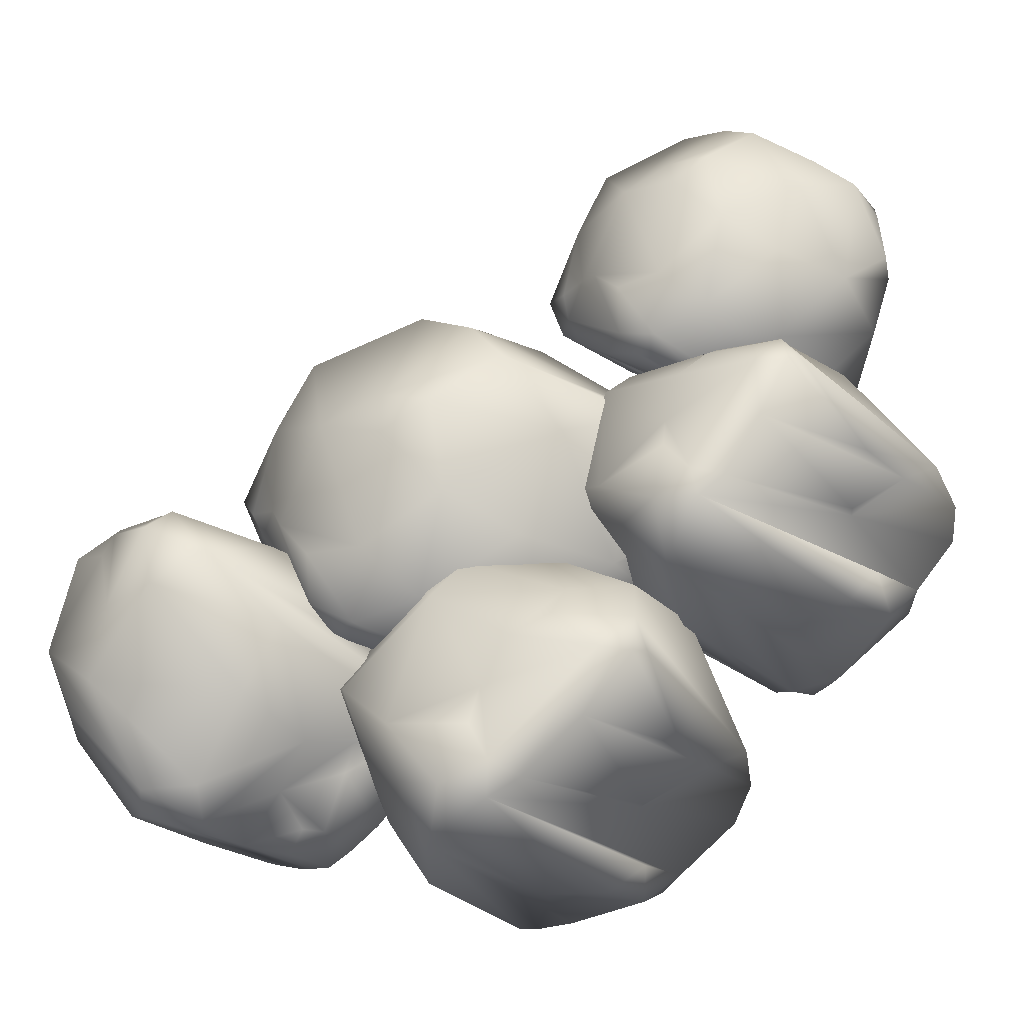
<metadata>
{"format":"obj","ext":"obj","renderer":"f3d","projection":"perspective","resolution":1024,"background":"white","views":[{"elev":-36.7,"azim":-125.0,"up":"+Z"}]}
</metadata>
<code>
g NewMesh_tris_800
v -17.95 -34.09 5.381
v -29.39 -41.79 10.88
v -22.48 -35.26 16.12
v -17.13 -31.14 13.14
v -19.23 -25.36 7.756
v -19.29 -32.14 2.487
v -18.78 -26.63 15.22
v -35.66 -45.19 13.82
v -31.59 -38.86 24.49
v -25.08 -32.55 25.88
v -37.43 -44.92 8.057
v -39.43 -45.28 12.77
v -33.9 -41.16 3.178
v -40.64 -31.57 3.86
v -39.99 -44.93 10.76
v -43.35 -37.22 8.459
v -43.43 -13.56 -2.43
v -34.61 -41.64 20.37
v -39.14 -34.19 24.78
v -48.34 -31.79 18.78
v -43.13 -39.9 15.17
v -43.99 -41.14 11.03
v -43.57 -25.76 23.84
v -32.33 -23.48 24.97
v -26.08 -28.65 26.73
v -32.13 -36.82 26.3
v -26.93 -33.25 26.38
v -27.75 -23.01 25.96
v -23.99 -28.83 25.45
v -22.4 -31.18 24.71
v -30.53 -15.17 24.49
v -21.12 -30.4 23.22
v -26.92 -12.46 20.41
v -20.6 -19.75 18.32
v -19.57 -24.94 18.99
v -20.21 -25.4 16.3
v -18.48 -29.71 20.1
v -17.76 -30.38 17.12
v -21.06 -20.81 11.8
v -21.04 -26.46 5.707
v -21.92 -21.25 6.122
v -21.99 -14.64 16.18
v -28.69 -17.75 -2.516
v -20.87 -32.84 0.8181
v -36.54 -12.62 -4.049
v -22.65 -37.33 1.998
v -19.94 -35.82 2.162
v -21.27 -37.53 3.027
v -30.13 -28.68 -0.8991
v -38.77 -22.88 -2.391
v -36.33 -35.32 1.283
v -34.2 -32.81 -1.218
v -33.9 -41.16 3.178
v -31.87 -38.56 0.6307
v -31.39 -41.23 2.623
v -38.31 -6.932 4.786
v -45.4 -10.37 2.41
v -41.88 -9.814 -1.775
v -37.04 -9.09 0.5868
v -44.73 -12.72 0.2447
v -46.17 -10.95 5.771
v -43.27 -7.898 15.28
v -53.03 -17.94 8.714
v -49.43 -11.49 9.276
v -50.01 -16.91 15.51
v -51.4 -14.4 11.44
v -43.02 -11.42 20.19
v -44.94 -18.13 22.58
v -51.38 -23.23 17.76
v -53.99 -21.08 12.26
v -43.99 -41.14 11.03
v -48.34 -31.79 18.78
v -43.57 -25.76 23.84
v -32.33 -23.48 24.97
v -38.97 -12.57 22.93
v -38.91 -9.857 19.07
v -25.83 -9.366 15.56
v -33.99 -5.181 9.702
v -26.92 -12.46 20.41
v -23.35 -12.93 12.7
v -26.15 -15.15 3.655
v -21.99 -14.64 16.18
v -28.69 -17.75 -2.516
v -21.92 -21.25 6.122
v -30.53 -15.17 24.49
v -36.54 -12.62 -4.049
v -43.43 -13.56 -2.43
v -45.04 -15.79 -0.5624
v -40.64 -31.57 3.86
v -41.62 -31.12 3.516
v -49.8 -18.59 3.92
v -43.35 -37.22 8.459
v -46.36 -31.68 7.172
v -53.75 -20.93 8.841
v -53.69 -22.47 9.58
v -49.58 -30.98 9.831
v -49.79 -45.35 60.82
v -54.92 -45.84 50.26
v -58.72 -44.44 58.92
v -55.98 -43.87 64
v -51.58 -39.15 64.06
v -47.46 -43.48 60.2
v -57.65 -40.28 65.12
v -57.67 -45.58 44.81
v -66 -43.25 52.28
v -66.7 -41.77 59.89
v -53.06 -44.61 42.67
v -56.98 -44.11 41.89
v -48.87 -43.5 45.98
v -49.51 -34.51 45.37
v -55.37 -43.62 41.3
v -53.49 -37.18 41.79
v -44.15 -21.51 50.01
v -62.85 -43.79 48.21
v -66.47 -37.15 48.91
v -61.97 -31.77 42.32
v -58.98 -39.13 41.96
v -55.69 -39.53 40.1
v -65.72 -29.83 49.19
v -66.08 -32.9 58.42
v -67.35 -38.83 60.99
v -67.44 -41.73 53.08
v -67.2 -41.49 58.35
v -66.68 -34.45 62.08
v -66.22 -39.77 62.19
v -65.6 -41.94 62.2
v -65.44 -28.18 63.2
v -64.32 -41.92 63.19
v -61.91 -27.81 66.25
v -60.09 -35.09 67.29
v -60.7 -38.91 65.92
v -58.55 -38.92 64.8
v -61.66 -42.49 64.85
v -59.22 -43.17 64.56
v -54.85 -35.5 65.38
v -50.03 -39.11 61.93
v -50.29 -35.35 63.61
v -58.3 -31.16 68.11
v -43.51 -30.19 58.77
v -46.19 -43.28 58.48
v -42.51 -23.65 55.08
v -47.33 -45.51 55.49
v -47.3 -45.63 58.1
v -48.1 -46.22 56.57
v -45.12 -36.79 53.33
v -44.18 -29.48 49.36
v -47.31 -38.67 46.41
v -45.14 -37.84 48.58
v -48.87 -43.5 45.98
v -46.66 -42.58 48.11
v -48.31 -44.54 47.65
v -49.63 -19.35 57.76
v -48.09 -18.7 50.79
v -44.53 -19.69 52.84
v -46.21 -21.21 57.03
v -46.36 -20.48 49.9
v -50.87 -18.82 50.57
v -58.38 -18.14 55.59
v -53.71 -20.66 43.17
v -53.87 -17.91 48.6
v -59.06 -21.31 46.93
v -55.77 -19.05 46.32
v -62.43 -20.61 55.11
v -64.6 -24.27 51.26
v -61.09 -24.93 43.63
v -56.7 -22.38 41.74
v -55.69 -39.53 40.1
v -61.97 -31.77 42.32
v -65.72 -29.83 49.19
v -66.08 -32.9 58.42
v -64.49 -23.04 57.99
v -61.31 -21.23 58.53
v -57.86 -26.14 67.52
v -53.39 -20.02 62.45
v -61.91 -27.81 66.25
v -55.51 -29.43 67.28
v -48.35 -29.62 62.77
v -58.3 -31.16 68.11
v -43.51 -30.19 58.77
v -50.29 -35.35 63.61
v -65.44 -28.18 63.2
v -42.51 -23.65 55.08
v -44.15 -21.51 50.01
v -45.79 -22.34 48.22
v -49.51 -34.51 45.37
v -49.27 -33.81 44.8
v -49.69 -22.32 44.37
v -53.49 -37.18 41.79
v -52.46 -32.32 41.79
v -53.91 -22.33 41.38
v -54.54 -23.37 40.9
v -54.74 -30.61 40.24
v -41.73 -48.07 21.42
v -52.16 -52.15 28.99
v -42.05 -49.01 31.93
v -37.15 -46.63 28.05
v -39.12 -40.67 24.11
v -43.34 -45.78 19.32
v -36.34 -42.64 30.45
v -57.64 -53.7 33.1
v -48.03 -50.57 41.52
v -39.78 -47.11 41.21
v -61.25 -52.4 28.56
v -61.35 -52.69 33.18
v -58.77 -49.64 23.5
v -61.28 -39.93 26.19
v -62.47 -52.03 31.6
v -63.76 -44.46 30.73
v -60.21 -23.45 22.04
v -53.12 -51.69 38.64
v -53 -44.73 43.92
v -62.49 -39.71 41.22
v -61.92 -47.47 36.43
v -64.63 -47.85 33.02
v -54.47 -36.42 44.55
v -43.51 -37.54 42.63
v -39.07 -43.67 42.34
v -47.16 -48.92 43.3
v -41.43 -47.27 42.11
v -38.98 -38.43 42.3
v -37.79 -44.23 40.66
v -37.43 -46.53 39.52
v -39.4 -30.98 42.01
v -36.62 -46.04 37.91
v -36.9 -29.21 37.58
v -34.54 -36.73 33.85
v -35.07 -41.42 33.99
v -36.79 -41.36 31.8
v -35.26 -45.82 34.52
v -35.97 -46.25 31.71
v -37.73 -36.81 28.26
v -41.83 -40.91 22.77
v -40.74 -36.35 23.53
v -34.9 -31.86 32.52
v -48.75 -30.75 17.92
v -45.57 -45.79 18.26
v -54.5 -24.26 18.84
v -48.14 -49.21 19.61
v -45.23 -48.67 19.09
v -46.62 -49.84 20.14
v -52.95 -39.72 19.36
v -59.17 -32.46 20.54
v -59.7 -43.92 22.69
v -57.96 -42.1 20.02
v -58.77 -49.64 23.5
v -57.11 -47.72 20.83
v -56.81 -50.29 22.35
v -50.89 -19.97 27.18
v -59.09 -20.77 26.88
v -57.4 -20.77 22.32
v -52.05 -21.67 23.12
v -60.08 -22.69 24.74
v -58.69 -21.41 29.99
v -51.61 -20.62 37.6
v -65.84 -25.82 34.15
v -60.4 -21.4 33.89
v -60.34 -26.45 39.3
v -62.25 -23.56 36.2
v -50.7 -24.15 41.7
v -53.66 -29.54 44.07
v -62.75 -31.64 41.41
v -66.38 -28.58 37.39
v -64.63 -47.85 33.02
v -62.49 -39.71 41.22
v -54.47 -36.42 44.55
v -43.51 -37.54 42.63
v -46.51 -26.45 42.97
v -47.02 -23.79 39.69
v -36.76 -26.38 33.17
v -44.72 -20.14 30.37
v -36.9 -29.21 37.58
v -36.82 -29.71 29.91
v -43.37 -29.89 22.7
v -34.9 -31.86 32.52
v -48.75 -30.75 17.92
v -40.74 -36.35 23.53
v -39.4 -30.98 42.01
v -54.5 -24.26 18.84
v -60.21 -23.45 22.04
v -61.65 -25.09 24.02
v -61.28 -39.93 26.19
v -62.12 -39.26 26.17
v -65.03 -26.69 29.1
v -63.76 -44.46 30.73
v -65.07 -38.9 30.59
v -67.4 -28.15 34.35
v -67.57 -29.53 34.93
v -66.66 -37.76 33.78
v -28.46 -17.93 9.841
v -21.33 -19.98 19.19
v -19.17 -17.43 9.604
v -22.85 -16.02 5.201
v -26.77 -10.08 6.718
v -30.47 -15.63 11.23
v -21.09 -11.59 4.004
v -17.51 -20.41 24.04
v -10.55 -17.06 14.6
v -11.24 -14.4 6.869
v -21.54 -19.27 27.46
v -17.47 -18.92 27.32
v -26.24 -17.36 25.28
v -24.66 -6.492 26.61
v -18.89 -18.32 28.37
v -20.26 -10.34 28.97
v -29.69 10.13 24.54
v -12.9 -18.05 19.47
v -8.855 -10.03 18.49
v -11.49 -4.043 26.83
v -15.05 -12.93 27.23
v -17.96 -13.49 29.91
v -8.98 -1.045 19.11
v -10.74 -3.729 9.381
v -10.55 -10.72 5.881
v -9.144 -15.17 13.58
v -10.41 -14.27 8.329
v -11.03 -5.227 5.376
v -12 -11.68 4.858
v -12.81 -14.3 4.791
v -11.9 2.608 5.166
v -14.27 -14.1 4.11
v -15.96 3.568 3.006
v -18.63 -5.117 1.691
v -18.11 -9.963 2.553
v -20.01 -10.01 4.23
v -17.28 -14.49 3.05
v -19.7 -15.25 3.886
v -23.47 -5.609 4.907
v -27.88 -10.21 9.267
v -27.61 -5.439 7.871
v -20.2 -0.1453 1.696
v -32.86 0.5816 14.98
v -31.36 -15.53 13.32
v -32.52 8.183 19.61
v -29.85 -18.65 15.85
v -30.4 -18.48 13.2
v -29.36 -19.41 14.49
v -30.79 -8.163 19.44
v -30.27 0.3325 24.41
v -27.42 -11.35 25.71
v -29.93 -9.998 24.14
v -26.24 -17.36 25.28
v -28.77 -15.89 23.78
v -27.22 -18.41 23.63
v -25.62 13.43 15.52
v -25.69 13.48 23.02
v -29.71 12.66 21.75
v -29.02 11.22 16.94
v -27.39 11.28 24.2
v -22.92 13.19 22.54
v -16.44 14.28 15.62
v -18.8 9.955 29.14
v -19.48 13.94 23.86
v -14.33 9.375 23.91
v -17.25 12.2 25.59
v -12.57 11.03 14.86
v -9.99 6.029 17.85
v -12 4.491 26.4
v -15.72 7.565 29.67
v -17.96 -13.49 29.91
v -11.49 -4.043 26.83
v -8.98 -1.045 19.11
v -10.74 -3.729 9.381
v -11.32 8.308 11.18
v -14.42 10.71 11.61
v -20.07 5.917 2.903
v -22.91 12.99 9.756
v -15.96 3.568 3.006
v -22.64 1.977 3.413
v -28.83 1.539 9.769
v -20.2 -0.1453 1.696
v -32.86 0.5816 14.98
v -27.61 -5.439 7.871
v -11.9 2.608 5.166
v -32.52 8.183 19.61
v -29.69 10.13 24.54
v -27.79 8.838 25.86
v -24.66 -6.492 26.61
v -24.72 -5.699 27.32
v -23.16 8.244 28.77
v -20.26 -10.34 28.97
v -20.83 -4.367 29.71
v -18.4 7.705 30.73
v -17.78 6.355 30.96
v -18.11 -2.554 30.87
v -31.31 -32.2 44.26
v -34.69 -34.51 30
v -41.27 -31.61 38.13
v -39.32 -30.05 45.08
v -34.22 -23.79 46.36
v -28.44 -29.79 44.29
v -41.56 -25.31 45.15
v -36.55 -35.04 22.53
v -48.13 -31.26 27.23
v -50.83 -28.29 35.48
v -30.65 -33.91 21.9
v -35.03 -33.51 19.25
v -26.57 -31.87 27.33
v -27.21 -20.35 25.13
v -33.01 -32.91 19.19
v -30.95 -24.45 19.68
v -22.14 -2.692 30.96
v -43.45 -32.41 23.97
v -47.87 -23.86 22.32
v -41 -17.67 15.92
v -37.4 -27.14 17.79
v -33.1 -27.8 17.11
v -47.09 -14.33 21.95
v -49.78 -17 32.83
v -51.87 -24.36 36.06
v -50.01 -29.22 27.32
v -51.04 -28.17 33.45
v -51.37 -18.52 36.99
v -50.84 -25.37 38.05
v -50.11 -28.15 38.62
v -50.23 -10.2 37.94
v -48.86 -27.94 40.31
v -46.86 -9.167 42.91
v -44.97 -18.38 45.89
v -45.33 -23.54 44.58
v -42.54 -23.63 44.21
v -46.16 -28.35 43.43
v -43.24 -29.19 44.24
v -38.37 -18.99 45.99
v -31.88 -23.98 44.58
v -32.62 -18.89 45.87
v -43.1 -13.11 47.06
v -23.53 -12.67 42.5
v -26.54 -29.73 42.83
v -21.47 -4.684 37.78
v -27.11 -33.08 39.21
v -27.73 -32.86 42.23
v -28.28 -33.86 40.21
v -24.04 -22.02 36.47
v -21.98 -13.1 31.3
v -24.88 -25.5 27.83
v -22.88 -24.06 31.15
v -26.57 -31.87 27.33
v -24.52 -30.3 30.6
v -26.33 -32.97 29.64
v -30.46 1.006 37.23
v -26.95 0.9204 29.79
v -23.3 0.0438 33.8
v -26.29 -1.385 38.1
v -24.7 -1.448 29.74
v -30.13 0.6357 28.36
v -40.15 1.958 30.84
v -31.62 -2.901 18.89
v -33.15 1.425 24.7
v -38.79 -3.39 21.02
v -34.81 -0.4386 21.41
v -44.74 -1.455 28.89
v -46.31 -6.801 24.04
v -40.32 -8.609 16.86
v -34.74 -5.43 16.21
v -33.1 -27.8 17.11
v -41 -17.67 15.92
v -47.09 -14.33 21.95
v -49.78 -17 32.83
v -47.86 -4.263 31.65
v -44.27 -1.736 33.39
v -42.45 -6.697 45.87
v -36 0.6659 41.11
v -46.86 -9.167 42.91
v -39.64 -10.9 47.06
v -30.16 -11.53 44.95
v -43.1 -13.11 47.06
v -23.53 -12.67 42.5
v -32.62 -18.89 45.87
v -50.23 -10.2 37.94
v -21.47 -4.684 37.78
v -22.14 -2.692 30.96
v -23.61 -4.078 28.32
v -27.21 -20.35 25.13
v -26.79 -19.52 24.48
v -27.22 -4.736 22.22
v -30.95 -24.45 19.68
v -29.77 -18.13 19.45
v -31.4 -5.318 16.98
v -32.01 -6.752 16.3
v -32.06 -16.21 16.45
f 14 17 13
f 14 13 11
f 11 13 2
f 11 2 8
f 8 2 3
f 8 3 9
f 9 3 10
f 9 10 27
f 27 10 25
f 27 25 26
f 26 25 19
f 26 19 9
f 9 19 18
f 9 18 8
f 8 18 21
f 8 21 12
f 12 21 15
f 12 15 11
f 11 15 14
f 2 13 55
f 2 55 46
f 46 55 54
f 46 54 49
f 49 54 52
f 49 52 50
f 50 52 51
f 50 51 17
f 17 51 53
f 110 113 109
f 110 109 107
f 107 109 98
f 107 98 104
f 104 98 99
f 104 99 105
f 105 99 106
f 105 106 123
f 123 106 121
f 123 121 122
f 122 121 115
f 122 115 105
f 105 115 114
f 105 114 104
f 104 114 117
f 104 117 108
f 108 117 111
f 108 111 107
f 107 111 110
f 98 109 151
f 98 151 142
f 142 151 150
f 142 150 145
f 145 150 148
f 145 148 146
f 146 148 147
f 146 147 113
f 113 147 149
f 206 209 205
f 206 205 203
f 203 205 194
f 203 194 200
f 200 194 195
f 200 195 201
f 201 195 202
f 201 202 219
f 219 202 217
f 219 217 218
f 218 217 211
f 218 211 201
f 201 211 210
f 201 210 200
f 200 210 213
f 200 213 204
f 204 213 207
f 204 207 203
f 203 207 206
f 194 205 247
f 194 247 238
f 238 247 246
f 238 246 241
f 241 246 244
f 241 244 242
f 242 244 243
f 242 243 209
f 209 243 245
f 302 305 301
f 302 301 299
f 299 301 290
f 299 290 296
f 296 290 291
f 296 291 297
f 297 291 298
f 297 298 315
f 315 298 313
f 315 313 314
f 314 313 307
f 314 307 297
f 297 307 306
f 297 306 296
f 296 306 309
f 296 309 300
f 300 309 303
f 300 303 299
f 299 303 302
f 290 301 343
f 290 343 334
f 334 343 342
f 334 342 337
f 337 342 340
f 337 340 338
f 338 340 339
f 338 339 305
f 305 339 341
f 398 401 397
f 398 397 395
f 395 397 386
f 395 386 392
f 392 386 387
f 392 387 393
f 393 387 394
f 393 394 411
f 411 394 409
f 411 409 410
f 410 409 403
f 410 403 393
f 393 403 402
f 393 402 392
f 392 402 405
f 392 405 396
f 396 405 399
f 396 399 395
f 395 399 398
f 386 397 439
f 386 439 430
f 430 439 438
f 430 438 433
f 433 438 436
f 433 436 434
f 434 436 435
f 434 435 401
f 401 435 437
f 18 19 20
f 18 20 21
f 21 20 22
f 21 22 15
f 15 22 16
f 15 16 14
f 23 20 19
f 23 19 24
f 24 19 25
f 24 25 28
f 28 25 29
f 28 29 32
f 32 29 30
f 32 30 3
f 3 30 10
f 39 34 36
f 36 34 35
f 36 35 7
f 7 35 37
f 7 37 38
f 38 37 3
f 38 3 4
f 4 3 1
f 4 1 5
f 5 1 6
f 5 6 40
f 40 6 41
f 40 41 39
f 39 41 42
f 39 42 34
f 34 42 33
f 34 33 32
f 32 33 31
f 32 31 28
f 28 31 24
f 43 41 6
f 43 6 44
f 44 6 1
f 44 1 47
f 47 1 48
f 47 48 46
f 46 48 2
f 45 43 44
f 45 44 46
f 46 44 47
f 50 17 45
f 50 45 49
f 49 45 46
f 51 52 54
f 51 54 13
f 13 54 55
f 71 69 70
f 71 70 96
f 96 70 95
f 96 95 93
f 93 95 94
f 93 94 91
f 91 94 63
f 91 63 88
f 88 63 60
f 88 60 87
f 87 60 58
f 87 58 86
f 86 58 59
f 86 59 83
f 83 59 81
f 83 81 84
f 84 81 80
f 84 80 82
f 82 80 77
f 82 77 79
f 79 77 76
f 79 76 85
f 85 76 75
f 85 75 74
f 74 75 68
f 74 68 73
f 73 68 69
f 73 69 72
f 72 69 71
f 71 96 93
f 71 93 92
f 92 93 91
f 92 91 90
f 90 91 88
f 90 88 89
f 89 88 87
f 90 89 92
f 114 115 116
f 114 116 117
f 117 116 118
f 117 118 111
f 111 118 112
f 111 112 110
f 119 116 115
f 119 115 120
f 120 115 121
f 120 121 124
f 124 121 125
f 124 125 128
f 128 125 126
f 128 126 99
f 99 126 106
f 135 130 132
f 132 130 131
f 132 131 103
f 103 131 133
f 103 133 134
f 134 133 99
f 134 99 100
f 100 99 97
f 100 97 101
f 101 97 102
f 101 102 136
f 136 102 137
f 136 137 135
f 135 137 138
f 135 138 130
f 130 138 129
f 130 129 128
f 128 129 127
f 128 127 124
f 124 127 120
f 139 137 102
f 139 102 140
f 140 102 97
f 140 97 143
f 143 97 144
f 143 144 142
f 142 144 98
f 141 139 140
f 141 140 142
f 142 140 143
f 146 113 141
f 146 141 145
f 145 141 142
f 147 148 150
f 147 150 109
f 109 150 151
f 167 165 166
f 167 166 192
f 192 166 191
f 192 191 189
f 189 191 190
f 189 190 187
f 187 190 159
f 187 159 184
f 184 159 156
f 184 156 183
f 183 156 154
f 183 154 182
f 182 154 155
f 182 155 179
f 179 155 177
f 179 177 180
f 180 177 176
f 180 176 178
f 178 176 173
f 178 173 175
f 175 173 172
f 175 172 181
f 181 172 171
f 181 171 170
f 170 171 164
f 170 164 169
f 169 164 165
f 169 165 168
f 168 165 167
f 167 192 189
f 167 189 188
f 188 189 187
f 188 187 186
f 186 187 184
f 186 184 185
f 185 184 183
f 186 185 188
f 210 211 212
f 210 212 213
f 213 212 214
f 213 214 207
f 207 214 208
f 207 208 206
f 215 212 211
f 215 211 216
f 216 211 217
f 216 217 220
f 220 217 221
f 220 221 224
f 224 221 222
f 224 222 195
f 195 222 202
f 231 226 228
f 228 226 227
f 228 227 199
f 199 227 229
f 199 229 230
f 230 229 195
f 230 195 196
f 196 195 193
f 196 193 197
f 197 193 198
f 197 198 232
f 232 198 233
f 232 233 231
f 231 233 234
f 231 234 226
f 226 234 225
f 226 225 224
f 224 225 223
f 224 223 220
f 220 223 216
f 235 233 198
f 235 198 236
f 236 198 193
f 236 193 239
f 239 193 240
f 239 240 238
f 238 240 194
f 237 235 236
f 237 236 238
f 238 236 239
f 242 209 237
f 242 237 241
f 241 237 238
f 243 244 246
f 243 246 205
f 205 246 247
f 263 261 262
f 263 262 288
f 288 262 287
f 288 287 285
f 285 287 286
f 285 286 283
f 283 286 255
f 283 255 280
f 280 255 252
f 280 252 279
f 279 252 250
f 279 250 278
f 278 250 251
f 278 251 275
f 275 251 273
f 275 273 276
f 276 273 272
f 276 272 274
f 274 272 269
f 274 269 271
f 271 269 268
f 271 268 277
f 277 268 267
f 277 267 266
f 266 267 260
f 266 260 265
f 265 260 261
f 265 261 264
f 264 261 263
f 263 288 285
f 263 285 284
f 284 285 283
f 284 283 282
f 282 283 280
f 282 280 281
f 281 280 279
f 282 281 284
f 306 307 308
f 306 308 309
f 309 308 310
f 309 310 303
f 303 310 304
f 303 304 302
f 311 308 307
f 311 307 312
f 312 307 313
f 312 313 316
f 316 313 317
f 316 317 320
f 320 317 318
f 320 318 291
f 291 318 298
f 327 322 324
f 324 322 323
f 324 323 295
f 295 323 325
f 295 325 326
f 326 325 291
f 326 291 292
f 292 291 289
f 292 289 293
f 293 289 294
f 293 294 328
f 328 294 329
f 328 329 327
f 327 329 330
f 327 330 322
f 322 330 321
f 322 321 320
f 320 321 319
f 320 319 316
f 316 319 312
f 331 329 294
f 331 294 332
f 332 294 289
f 332 289 335
f 335 289 336
f 335 336 334
f 334 336 290
f 333 331 332
f 333 332 334
f 334 332 335
f 338 305 333
f 338 333 337
f 337 333 334
f 339 340 342
f 339 342 301
f 301 342 343
f 359 357 358
f 359 358 384
f 384 358 383
f 384 383 381
f 381 383 382
f 381 382 379
f 379 382 351
f 379 351 376
f 376 351 348
f 376 348 375
f 375 348 346
f 375 346 374
f 374 346 347
f 374 347 371
f 371 347 369
f 371 369 372
f 372 369 368
f 372 368 370
f 370 368 365
f 370 365 367
f 367 365 364
f 367 364 373
f 373 364 363
f 373 363 362
f 362 363 356
f 362 356 361
f 361 356 357
f 361 357 360
f 360 357 359
f 359 384 381
f 359 381 380
f 380 381 379
f 380 379 378
f 378 379 376
f 378 376 377
f 377 376 375
f 378 377 380
f 402 403 404
f 402 404 405
f 405 404 406
f 405 406 399
f 399 406 400
f 399 400 398
f 407 404 403
f 407 403 408
f 408 403 409
f 408 409 412
f 412 409 413
f 412 413 416
f 416 413 414
f 416 414 387
f 387 414 394
f 423 418 420
f 420 418 419
f 420 419 391
f 391 419 421
f 391 421 422
f 422 421 387
f 422 387 388
f 388 387 385
f 388 385 389
f 389 385 390
f 389 390 424
f 424 390 425
f 424 425 423
f 423 425 426
f 423 426 418
f 418 426 417
f 418 417 416
f 416 417 415
f 416 415 412
f 412 415 408
f 427 425 390
f 427 390 428
f 428 390 385
f 428 385 431
f 431 385 432
f 431 432 430
f 430 432 386
f 429 427 428
f 429 428 430
f 430 428 431
f 434 401 429
f 434 429 433
f 433 429 430
f 435 436 438
f 435 438 397
f 397 438 439
f 455 453 454
f 455 454 480
f 480 454 479
f 480 479 477
f 477 479 478
f 477 478 475
f 475 478 447
f 475 447 472
f 472 447 444
f 472 444 471
f 471 444 442
f 471 442 470
f 470 442 443
f 470 443 467
f 467 443 465
f 467 465 468
f 468 465 464
f 468 464 466
f 466 464 461
f 466 461 463
f 463 461 460
f 463 460 469
f 469 460 459
f 469 459 458
f 458 459 452
f 458 452 457
f 457 452 453
f 457 453 456
f 456 453 455
f 455 480 477
f 455 477 476
f 476 477 475
f 476 475 474
f 474 475 472
f 474 472 473
f 473 472 471
f 474 473 476
f 1 3 2
f 1 2 48
f 38 4 7
f 7 4 5
f 7 5 39
f 39 5 40
f 8 12 11
f 30 29 25
f 30 25 10
f 26 9 27
f 35 34 32
f 35 32 37
f 37 32 3
f 39 36 7
f 69 68 65
f 69 65 66
f 66 65 64
f 66 64 63
f 63 64 61
f 63 61 60
f 60 61 57
f 60 57 58
f 58 57 56
f 58 56 59
f 59 56 78
f 59 78 81
f 81 78 80
f 77 80 78
f 77 78 62
f 62 78 56
f 62 56 61
f 61 56 57
f 68 75 67
f 68 67 65
f 65 67 62
f 65 62 64
f 64 62 61
f 63 94 70
f 63 70 66
f 66 70 69
f 67 75 76
f 67 76 62
f 62 76 77
f 70 94 95
f 97 99 98
f 97 98 144
f 134 100 103
f 103 100 101
f 103 101 135
f 135 101 136
f 104 108 107
f 126 125 121
f 126 121 106
f 122 105 123
f 131 130 128
f 131 128 133
f 133 128 99
f 135 132 103
f 165 164 161
f 165 161 162
f 162 161 160
f 162 160 159
f 159 160 157
f 159 157 156
f 156 157 153
f 156 153 154
f 154 153 152
f 154 152 155
f 155 152 174
f 155 174 177
f 177 174 176
f 173 176 174
f 173 174 158
f 158 174 152
f 158 152 157
f 157 152 153
f 164 171 163
f 164 163 161
f 161 163 158
f 161 158 160
f 160 158 157
f 159 190 166
f 159 166 162
f 162 166 165
f 163 171 172
f 163 172 158
f 158 172 173
f 166 190 191
f 193 195 194
f 193 194 240
f 230 196 199
f 199 196 197
f 199 197 231
f 231 197 232
f 200 204 203
f 222 221 217
f 222 217 202
f 218 201 219
f 227 226 224
f 227 224 229
f 229 224 195
f 231 228 199
f 261 260 257
f 261 257 258
f 258 257 256
f 258 256 255
f 255 256 253
f 255 253 252
f 252 253 249
f 252 249 250
f 250 249 248
f 250 248 251
f 251 248 270
f 251 270 273
f 273 270 272
f 269 272 270
f 269 270 254
f 254 270 248
f 254 248 253
f 253 248 249
f 260 267 259
f 260 259 257
f 257 259 254
f 257 254 256
f 256 254 253
f 255 286 262
f 255 262 258
f 258 262 261
f 259 267 268
f 259 268 254
f 254 268 269
f 262 286 287
f 289 291 290
f 289 290 336
f 326 292 295
f 295 292 293
f 295 293 327
f 327 293 328
f 296 300 299
f 318 317 313
f 318 313 298
f 314 297 315
f 323 322 320
f 323 320 325
f 325 320 291
f 327 324 295
f 357 356 353
f 357 353 354
f 354 353 352
f 354 352 351
f 351 352 349
f 351 349 348
f 348 349 345
f 348 345 346
f 346 345 344
f 346 344 347
f 347 344 366
f 347 366 369
f 369 366 368
f 365 368 366
f 365 366 350
f 350 366 344
f 350 344 349
f 349 344 345
f 356 363 355
f 356 355 353
f 353 355 350
f 353 350 352
f 352 350 349
f 351 382 358
f 351 358 354
f 354 358 357
f 355 363 364
f 355 364 350
f 350 364 365
f 358 382 383
f 385 387 386
f 385 386 432
f 422 388 391
f 391 388 389
f 391 389 423
f 423 389 424
f 392 396 395
f 414 413 409
f 414 409 394
f 410 393 411
f 419 418 416
f 419 416 421
f 421 416 387
f 423 420 391
f 453 452 449
f 453 449 450
f 450 449 448
f 450 448 447
f 447 448 445
f 447 445 444
f 444 445 441
f 444 441 442
f 442 441 440
f 442 440 443
f 443 440 462
f 443 462 465
f 465 462 464
f 461 464 462
f 461 462 446
f 446 462 440
f 446 440 445
f 445 440 441
f 452 459 451
f 452 451 449
f 449 451 446
f 449 446 448
f 448 446 445
f 447 478 454
f 447 454 450
f 450 454 453
f 451 459 460
f 451 460 446
f 446 460 461
f 454 478 479

</code>
